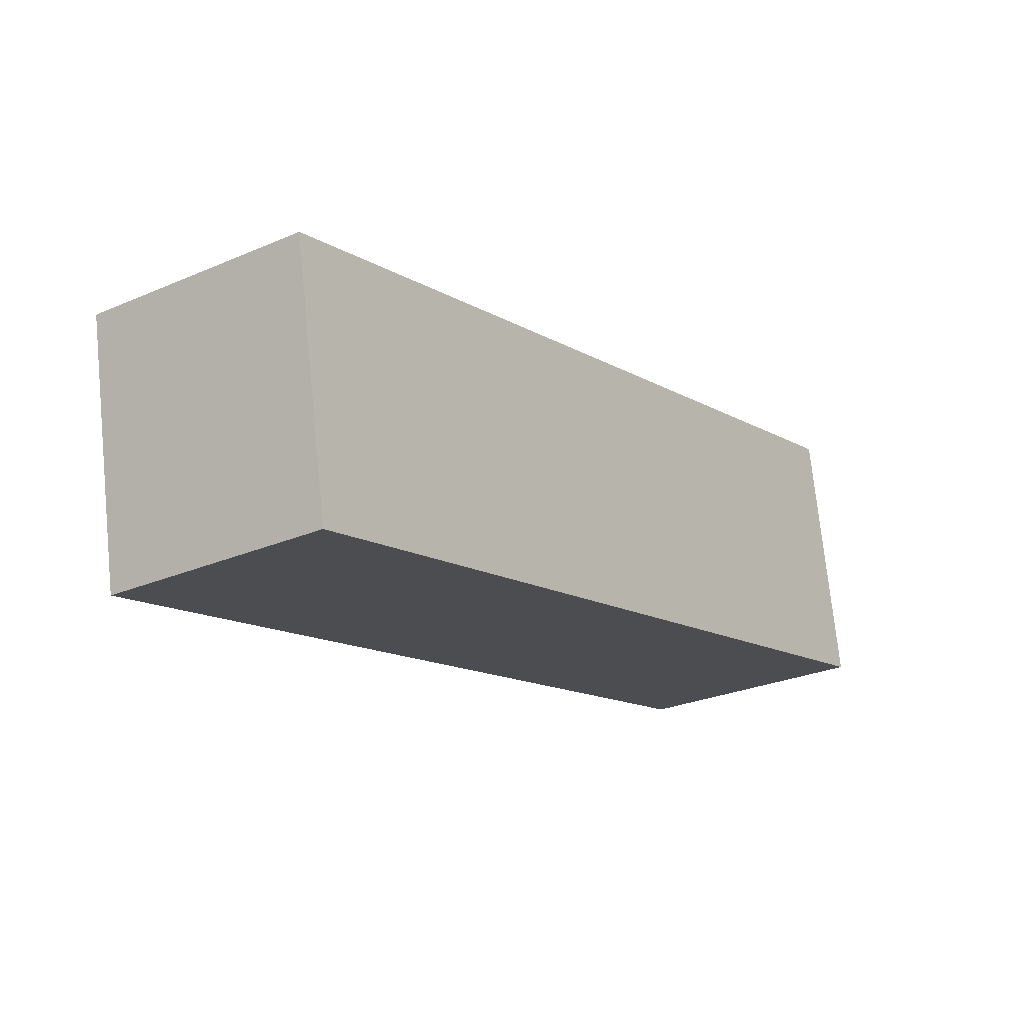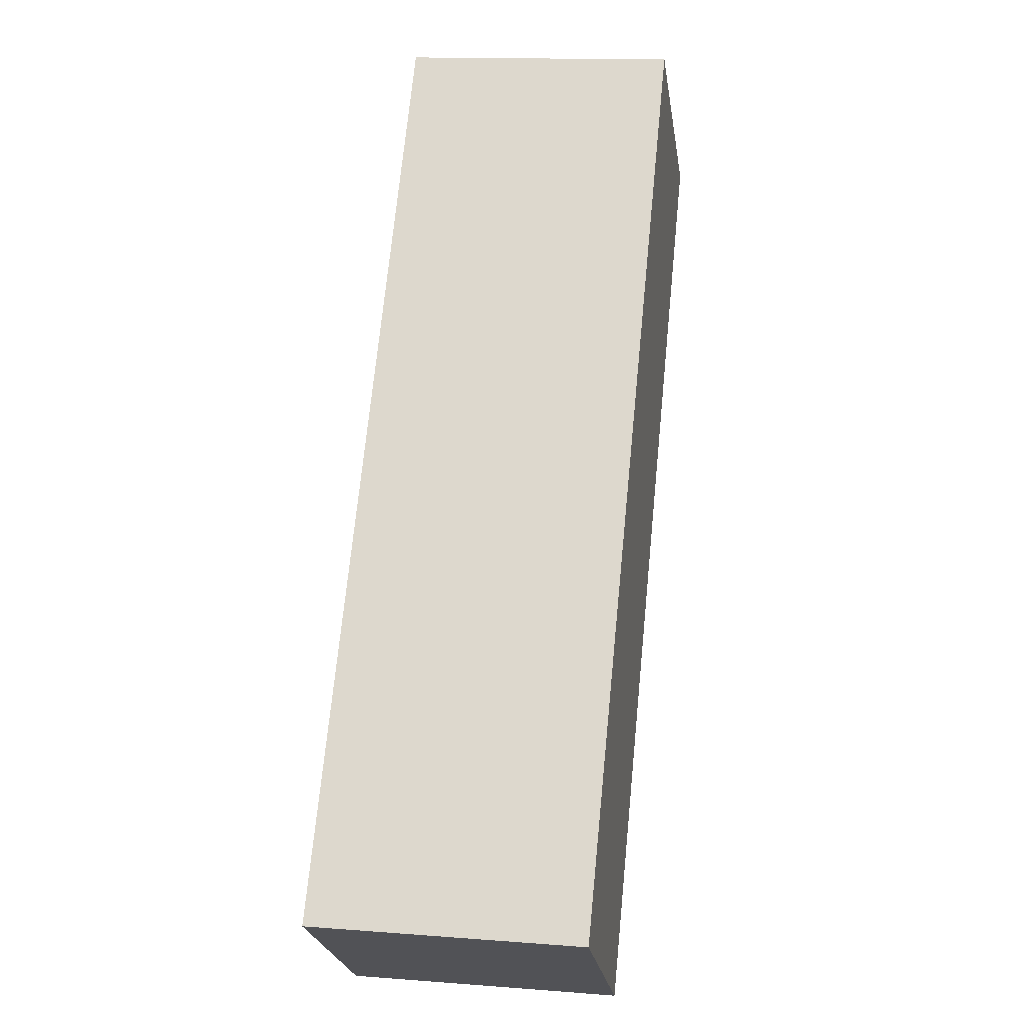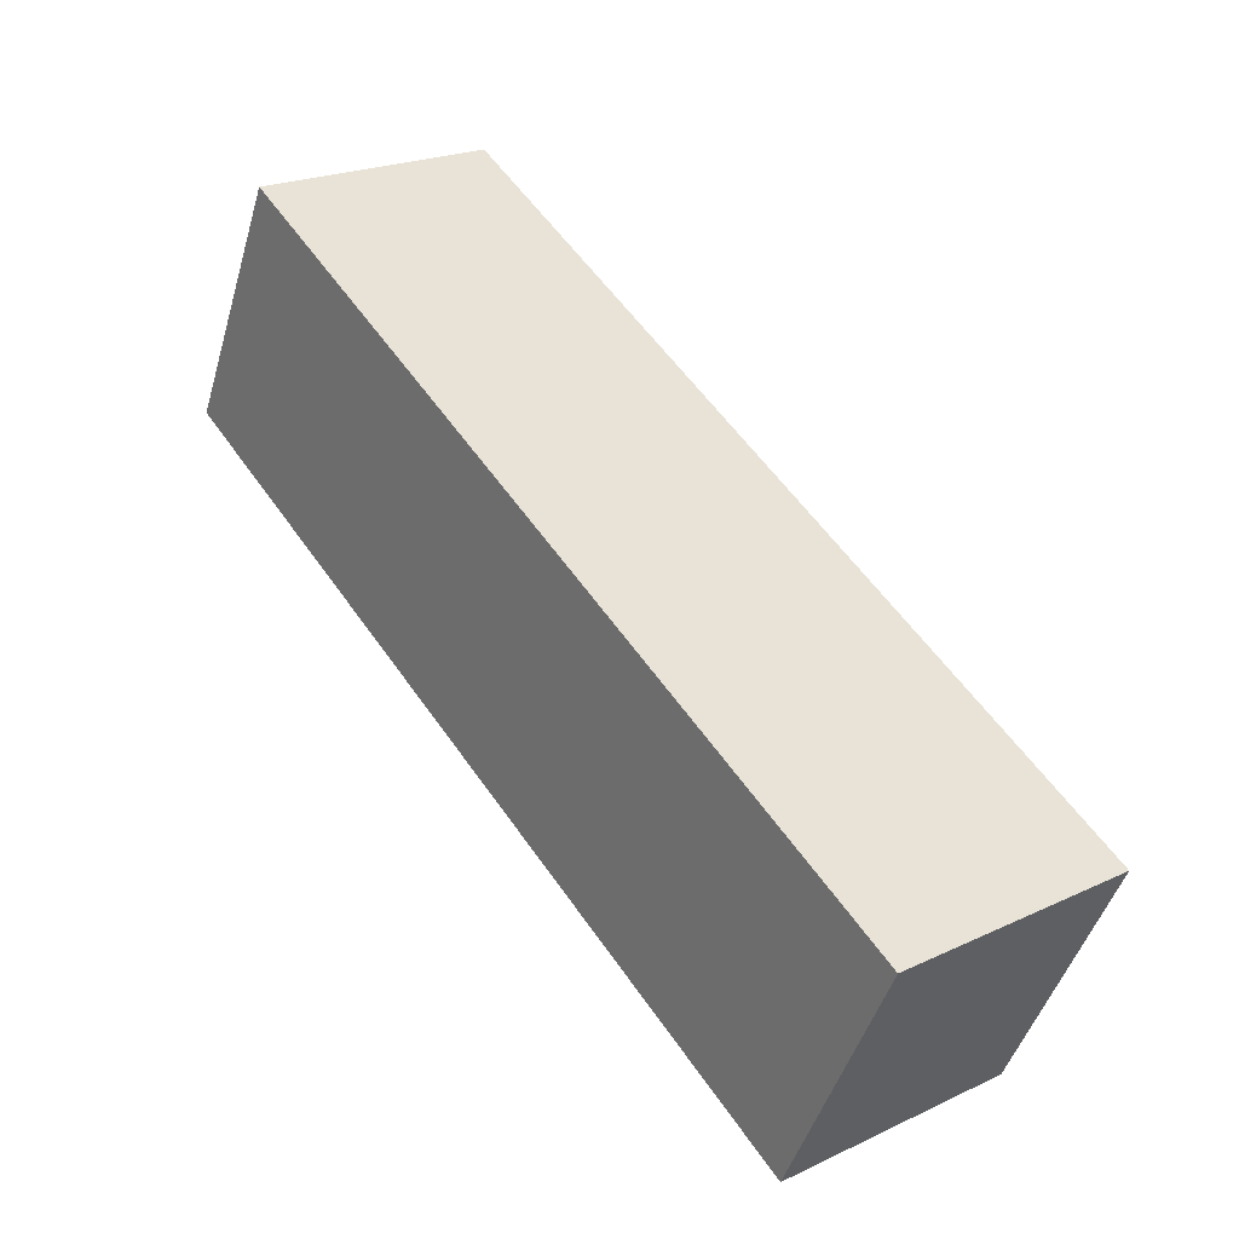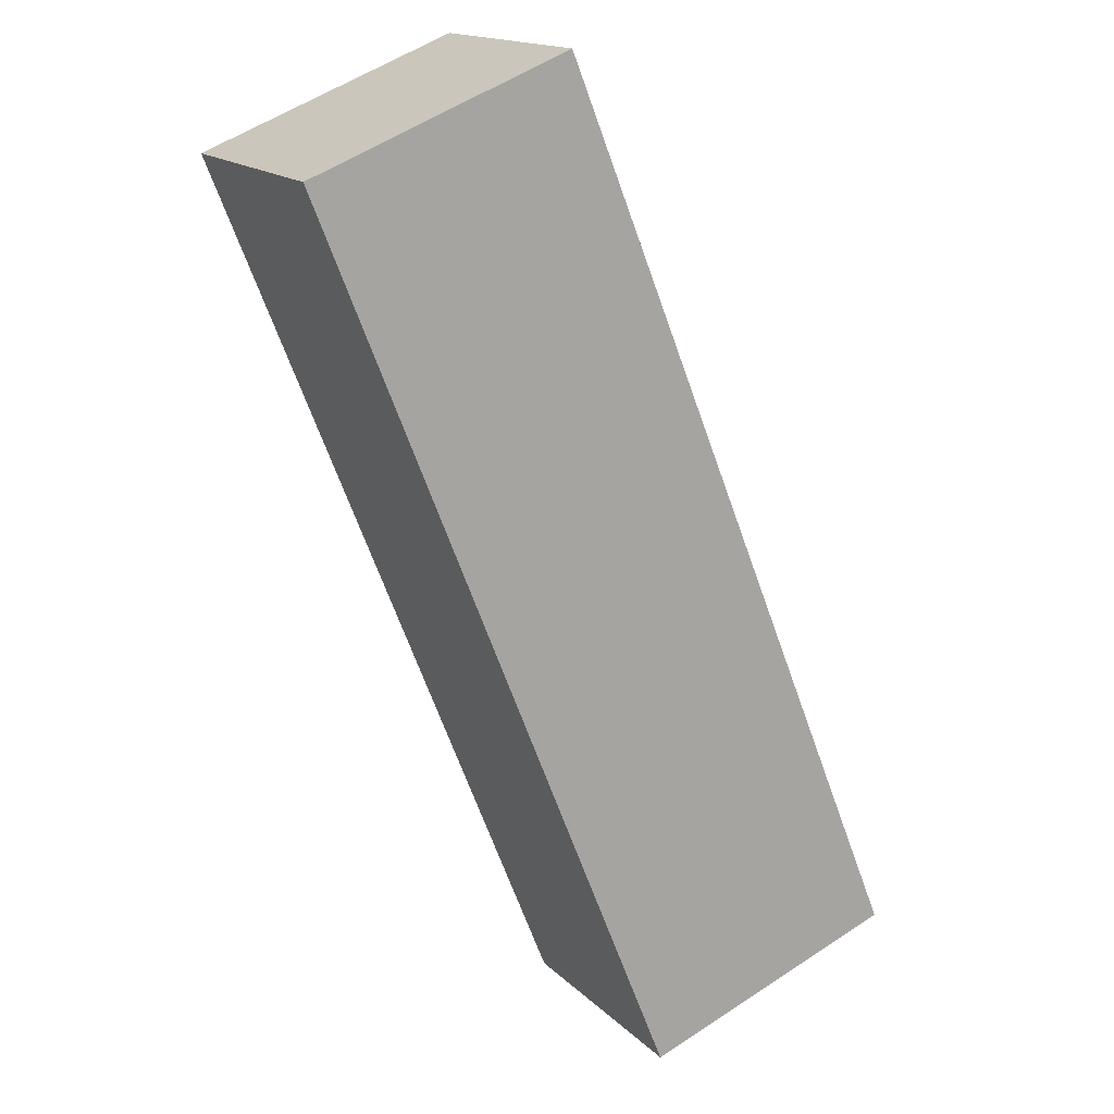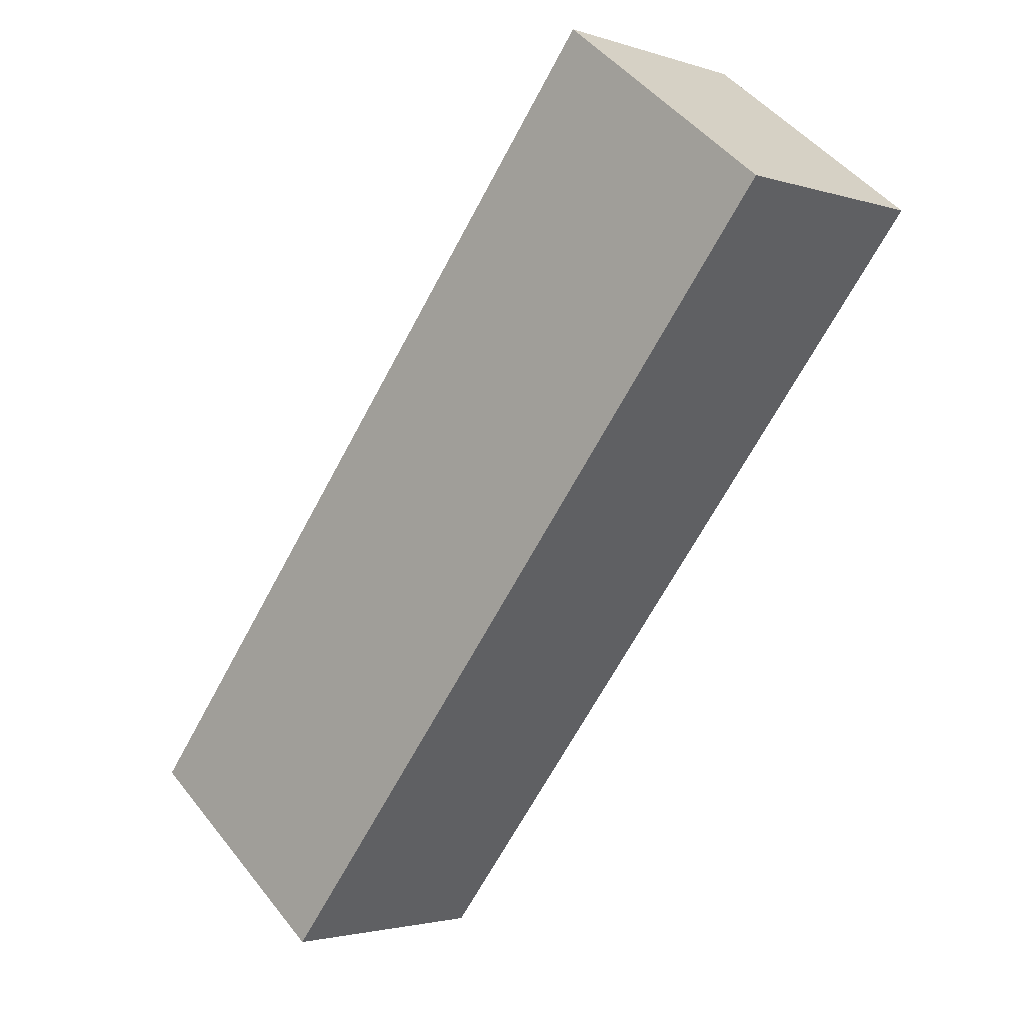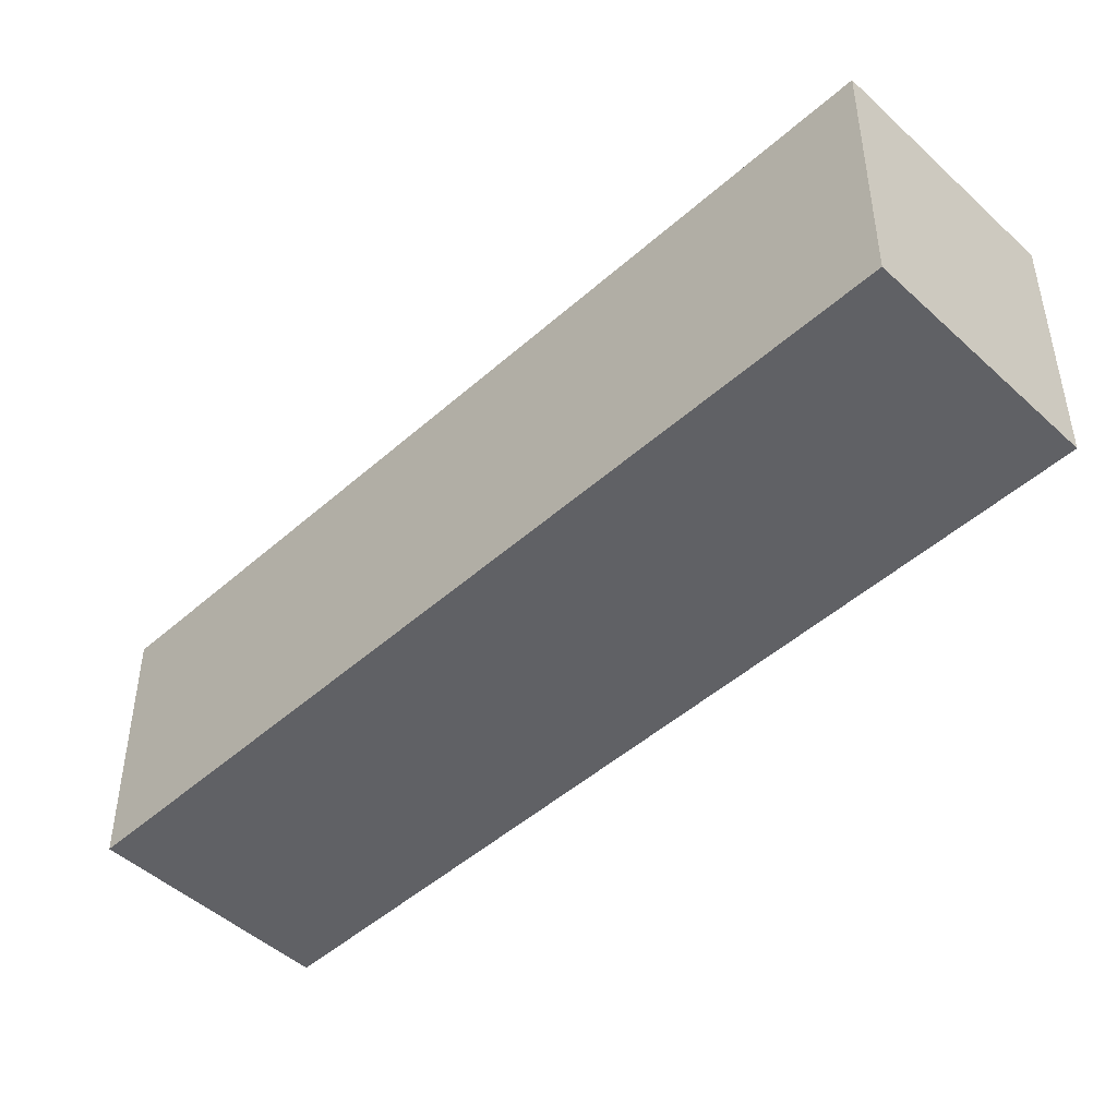
<metadata>
{"format":"obj","ext":"obj","renderer":"f3d","projection":"perspective","resolution":1024,"background":"white","views":[{"elev":73.4,"azim":174.2,"up":"+Z"},{"elev":14.2,"azim":-80.3,"up":"+Z"},{"elev":-46.5,"azim":164.0,"up":"+Z"},{"elev":56.3,"azim":-124.7,"up":"+Z"},{"elev":48.1,"azim":-36.3,"up":"+Z"},{"elev":-48.0,"azim":170.0,"up":"+Y"}]}
</metadata>
<code>
v  1.107 8.522 -0.805
v  23.59 8.522 19.83
v  6.398 8.522 -4.653
v  0.869 8.522 -0.632
v  0 8.522 5.218e-16
v  17.22 8.522 24.34
v  21.62 8.522 21.23
v  23.59 -1.214e-15 19.83
v  6.398 2.849e-16 -4.653
v  1.107 4.929e-17 -0.805
v  0 0 0
v  0.869 3.87e-17 -0.632
v  17.22 -1.491e-15 24.34
v  21.62 -1.3e-15 21.23
g defaultobject
f 1 2 3
f 2 1 4
f 2 4 5
f 2 5 6
f 2 6 7
f 8 3 2
f 3 8 9
f 9 1 3
f 1 9 4
f 4 9 5
f 5 9 10
f 5 10 11
f 11 10 12
f 11 6 5
f 6 11 13
f 7 8 2
f 8 7 6
f 8 6 14
f 14 6 13
f 12 13 11
f 13 12 10
f 13 10 9
f 13 9 8
f 13 8 14

</code>
